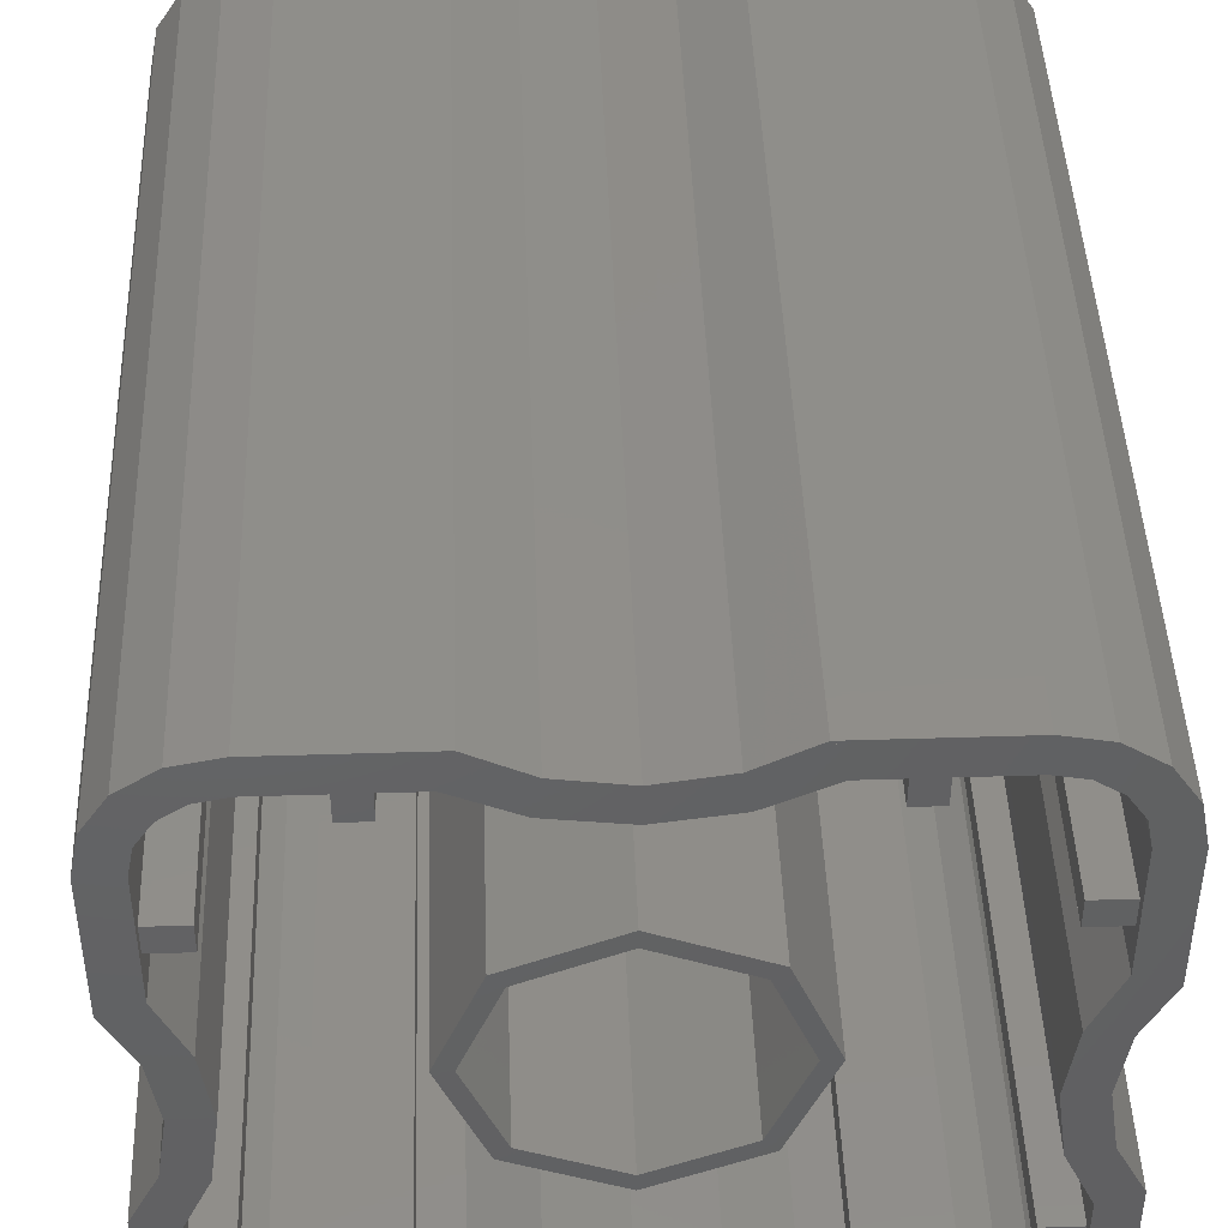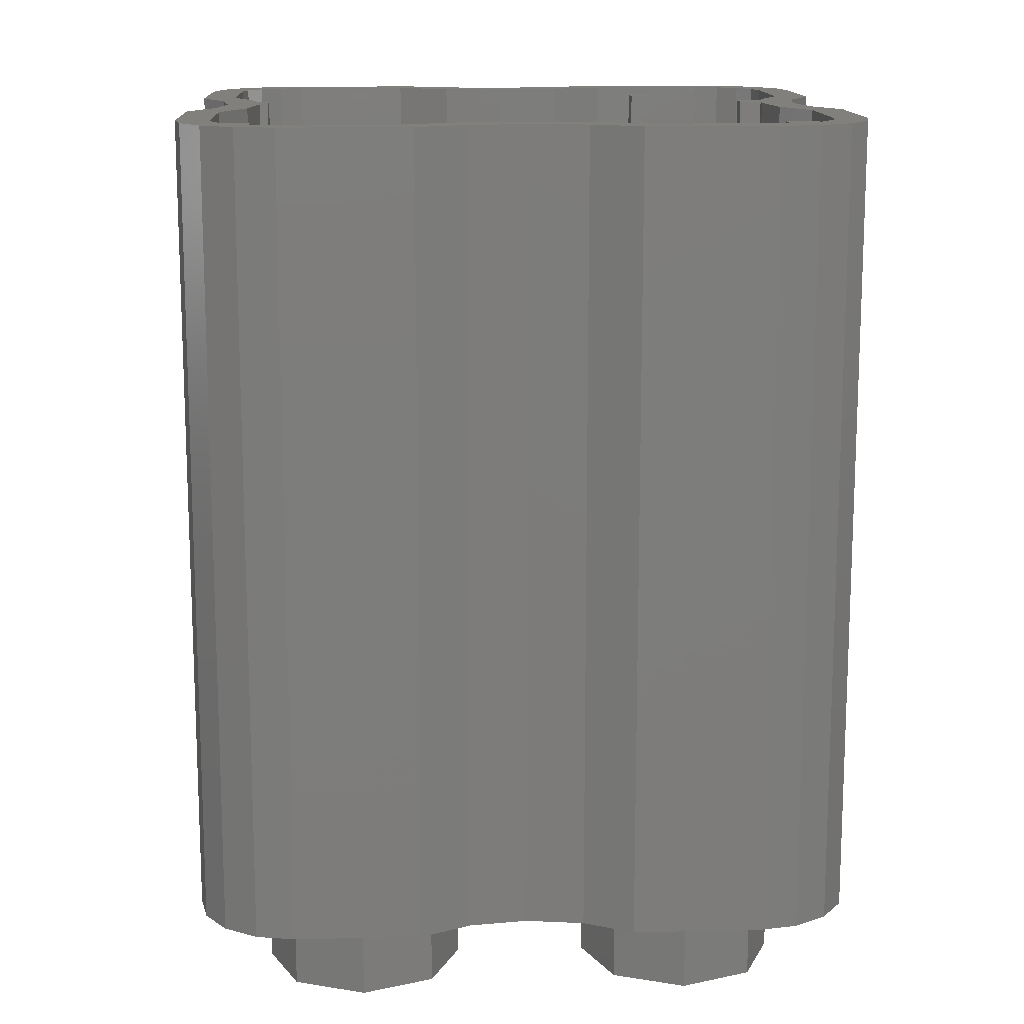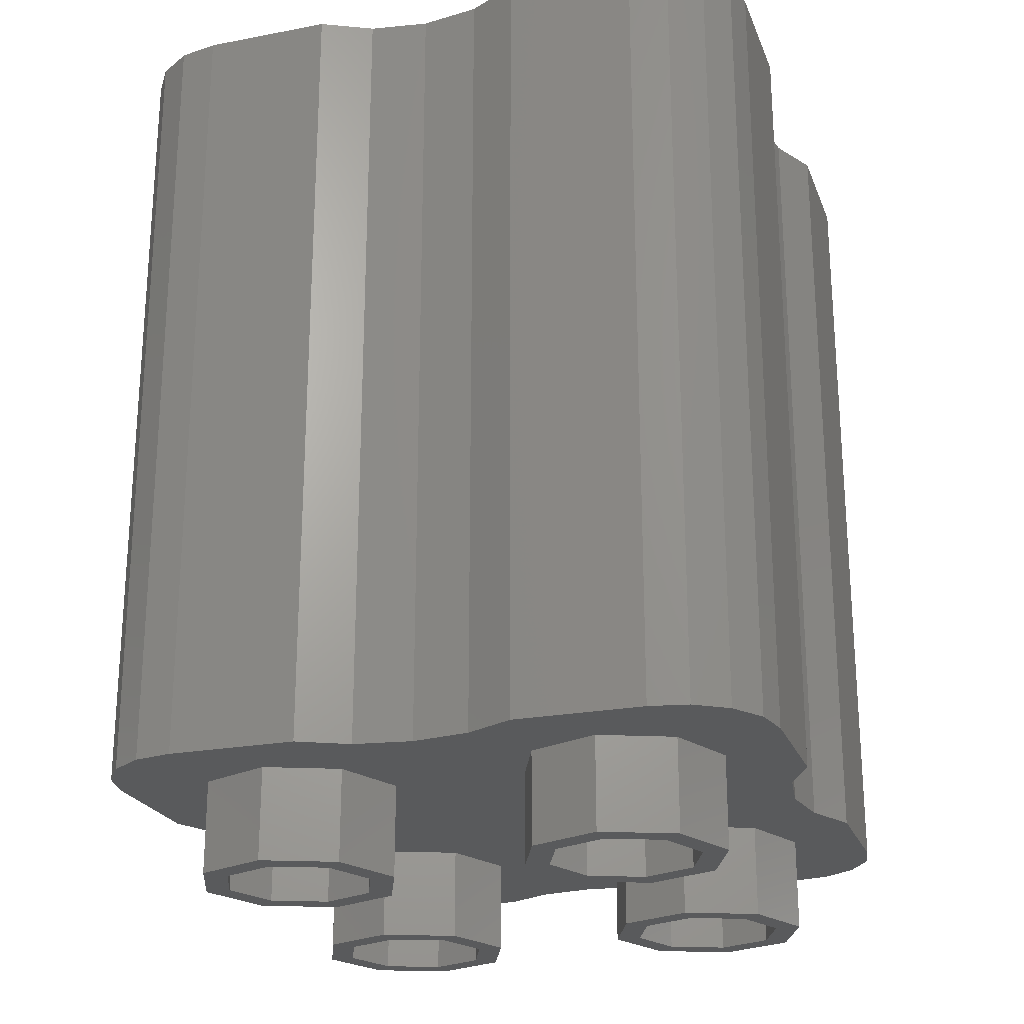
<metadata>
{"format":"stl","ext":"stl","renderer":"f3d","projection":"perspective","resolution":1024,"background":"white","views":[{"elev":44.5,"azim":177.9,"up":"+Z"},{"elev":13.8,"azim":-2.8,"up":"+Y"},{"elev":-23.2,"azim":107.9,"up":"+Y"}]}
</metadata>
<code>
# stl→obj: 400 verts, 628 faces
v 1.44 3.84 0.72
v 1.6 3.84 0.5091
v 1.482 3.84 0.2755
v 1.44 3.84 0
v 1.28 3.84 0
v 1.322 3.84 0.3061
v 1.44 3.84 0.5657
v 1.12 0.16 1.44
v 1.242 0.16 1.416
v 1.44 0.16 1.12
v 1.346 0.16 1.346
v 1.416 0.16 1.242
v 1.6 0 1.12
v 1.563 0 1.304
v 1.459 0 1.459
v 1.304 0 1.563
v 1.12 0 1.6
v 1.44 0 0
v 1.482 0 0.2755
v 1.44 0 0.72
v 1.6 0 0.5091
v 1.44 3.84 -0.5657
v 0 3.84 -1.44
v 0 3.84 -1.28
v 0.5657 3.84 -1.44
v -0.5657 3.84 -1.44
v -1.44 3.84 0
v -1.28 3.84 0
v -1.44 3.84 -0.5657
v -1.44 3.84 0.5657
v 0 3.84 1.44
v 0 3.84 1.28
v -0.5657 3.84 1.44
v 0.5657 3.84 1.44
v 1.6 0 -1.12
v 1.6 0 -0.5091
v 1.44 0 -0.72
v 0.72 0 -1.44
v -1.12 0 -1.6
v -0.5091 0 -1.6
v -0.72 0 -1.44
v -1.44 0 -0.72
v -1.6 0 1.12
v -1.6 0 0.5091
v -1.44 0 0.72
v -0.72 0 1.44
v 0.5091 0 1.6
v 0.72 0 1.44
v 1.322 3.84 -0.3061
v 1.482 0 -0.2755
v 1.482 3.84 -0.2755
v 1.44 3.84 -0.72
v 1.6 3.84 -0.5091
v 0.72 3.84 -1.44
v 0.5091 3.84 -1.6
v 0.2755 3.84 -1.482
v 0.3061 3.84 -1.322
v 1.44 0.16 -1.12
v 1.416 0.16 -1.242
v 1.12 0.16 -1.44
v 1.346 0.16 -1.346
v 1.242 0.16 -1.416
v 1.12 0 -1.6
v 1.304 0 -1.563
v 1.459 0 -1.459
v 1.563 0 -1.304
v 0 0 -1.44
v 0.2755 0 -1.482
v 0.5091 0 -1.6
v -0.3061 3.84 -1.322
v -0.2755 0 -1.482
v -0.2755 3.84 -1.482
v -0.72 3.84 -1.44
v -0.5091 3.84 -1.6
v -1.44 3.84 -0.72
v -1.6 3.84 -0.5091
v -1.482 3.84 -0.2755
v -1.322 3.84 -0.3061
v -1.12 0.16 -1.44
v -1.242 0.16 -1.416
v -1.44 0.16 -1.12
v -1.346 0.16 -1.346
v -1.416 0.16 -1.242
v -1.6 0 -1.12
v -1.563 0 -1.304
v -1.459 0 -1.459
v -1.304 0 -1.563
v -1.44 0 0
v -1.482 0 -0.2755
v -1.6 0 -0.5091
v -1.322 3.84 0.3061
v -1.482 0 0.2755
v -1.482 3.84 0.2755
v -1.44 3.84 0.72
v -1.6 3.84 0.5091
v -0.72 3.84 1.44
v -0.5091 3.84 1.6
v -0.2755 3.84 1.482
v -0.3061 3.84 1.322
v -1.44 0.16 1.12
v -1.416 0.16 1.242
v -1.12 0.16 1.44
v -1.346 0.16 1.346
v -1.242 0.16 1.416
v -1.12 0 1.6
v -1.304 0 1.563
v -1.459 0 1.459
v -1.563 0 1.304
v 0 0 1.44
v -0.2755 0 1.482
v -0.5091 0 1.6
v 0.3061 3.84 1.322
v 0.2755 0 1.482
v 0.2755 3.84 1.482
v 0.72 3.84 1.44
v 0.5091 3.84 1.6
v -0.44 0 0.8
v -0.5454 0 0.5454
v -0.5454 -0.44 0.5454
v -0.44 -0.44 0.8
v -0.8 0 0.44
v -0.8 -0.44 0.44
v -1.055 0 0.5454
v -1.055 -0.44 0.5454
v -1.16 0 0.8
v -1.16 -0.44 0.8
v -1.055 0 1.055
v -1.055 -0.44 1.055
v -0.8 0 1.16
v -0.8 -0.44 1.16
v -0.5454 0 1.055
v -0.5454 -0.44 1.055
v -0.4606 -0.44 1.139
v -0.32 -0.44 0.8
v -0.32 0 0.8
v -0.4606 0 1.139
v -0.8 -0.44 1.28
v -0.8 0 1.28
v -1.139 -0.44 1.139
v -1.139 0 1.139
v -1.28 -0.44 0.8
v -1.28 0 0.8
v -1.139 -0.44 0.4606
v -1.139 0 0.4606
v -0.8 -0.44 0.32
v -0.8 0 0.32
v -0.4606 -0.44 0.4606
v -0.4606 0 0.4606
v 1.16 0 0.8
v 1.055 0 0.5454
v 1.055 -0.44 0.5454
v 1.16 -0.44 0.8
v 0.8 0 0.44
v 0.8 -0.44 0.44
v 0.5454 0 0.5454
v 0.5454 -0.44 0.5454
v 0.44 0 0.8
v 0.44 -0.44 0.8
v 0.5454 0 1.055
v 0.5454 -0.44 1.055
v 0.8 0 1.16
v 0.8 -0.44 1.16
v 1.055 0 1.055
v 1.055 -0.44 1.055
v 1.139 -0.44 1.139
v 1.28 -0.44 0.8
v 1.28 0 0.8
v 1.139 0 1.139
v 0.8 -0.44 1.28
v 0.8 0 1.28
v 0.4606 -0.44 1.139
v 0.4606 0 1.139
v 0.32 -0.44 0.8
v 0.32 0 0.8
v 0.4606 -0.44 0.4606
v 0.4606 0 0.4606
v 0.8 -0.44 0.32
v 0.8 0 0.32
v 1.139 -0.44 0.4606
v 1.139 0 0.4606
v -0.44 0 -0.8
v -0.5454 0 -1.055
v -0.5454 -0.44 -1.055
v -0.44 -0.44 -0.8
v -0.8 0 -1.16
v -0.8 -0.44 -1.16
v -1.055 0 -1.055
v -1.055 -0.44 -1.055
v -1.16 0 -0.8
v -1.16 -0.44 -0.8
v -1.055 0 -0.5454
v -1.055 -0.44 -0.5454
v -0.8 0 -0.44
v -0.8 -0.44 -0.44
v -0.5454 0 -0.5454
v -0.5454 -0.44 -0.5454
v -0.4606 -0.44 -0.4606
v -0.32 -0.44 -0.8
v -0.32 0 -0.8
v -0.4606 0 -0.4606
v -0.8 -0.44 -0.32
v -0.8 0 -0.32
v -1.139 -0.44 -0.4606
v -1.139 0 -0.4606
v -1.28 -0.44 -0.8
v -1.28 0 -0.8
v -1.139 -0.44 -1.139
v -1.139 0 -1.139
v -0.8 -0.44 -1.28
v -0.8 0 -1.28
v -0.4606 -0.44 -1.139
v -0.4606 0 -1.139
v 1.16 0 -0.8
v 1.055 0 -1.055
v 1.055 -0.44 -1.055
v 1.16 -0.44 -0.8
v 0.8 0 -1.16
v 0.8 -0.44 -1.16
v 0.5454 0 -1.055
v 0.5454 -0.44 -1.055
v 0.44 0 -0.8
v 0.44 -0.44 -0.8
v 0.5454 0 -0.5454
v 0.5454 -0.44 -0.5454
v 0.8 0 -0.44
v 0.8 -0.44 -0.44
v 1.055 0 -0.5454
v 1.055 -0.44 -0.5454
v 1.139 -0.44 -0.4606
v 1.28 -0.44 -0.8
v 1.28 0 -0.8
v 1.139 0 -0.4606
v 0.8 -0.44 -0.32
v 0.8 0 -0.32
v 0.4606 -0.44 -0.4606
v 0.4606 0 -0.4606
v 0.32 -0.44 -0.8
v 0.32 0 -0.8
v 0.4606 -0.44 -1.139
v 0.4606 0 -1.139
v 0.8 -0.44 -1.28
v 0.8 0 -1.28
v 1.139 -0.44 -1.139
v 1.139 0 -1.139
v 0.396 3.68 -0.396
v 0.56 3.68 0
v 0.64 3.68 0
v 0.4525 3.68 -0.4525
v 0 3.68 -0.56
v 0 3.68 -0.64
v -0.396 3.68 -0.396
v -0.4525 3.68 -0.4525
v -0.56 3.68 0
v -0.64 3.68 0
v -0.396 3.68 0.396
v -0.4525 3.68 0.4525
v 0 3.68 0.56
v 0 3.68 0.64
v 0.396 3.68 0.396
v 0.4525 3.68 0.4525
v 0.64 0.16 0
v 0.4525 0.16 -0.4525
v 0 0.16 -0.64
v -0.4525 0.16 -0.4525
v -0.64 0.16 0
v -0.4525 0.16 0.4525
v 0 0.16 0.64
v 0.4525 0.16 0.4525
v 0.56 0.16 0
v 0.396 0.16 0.396
v 0 0.16 0.56
v -0.396 0.16 0.396
v -0.56 0.16 0
v -0.396 0.16 -0.396
v 0 0.16 -0.56
v 0.396 0.16 -0.396
v 1.6 3.84 1.12
v 1.563 3.84 1.304
v 1.459 3.84 1.459
v 1.304 3.84 1.563
v 1.12 3.84 1.6
v 1.44 0.16 0.5657
v 1.322 0.16 0.3061
v 1.28 0.16 0
v 0.86 3.8 1.44
v 0.86 0.16 1.44
v 0.86 0.16 1.28
v 0.86 3.8 1.28
v 0.74 3.8 1.28
v 0.74 0.16 1.28
v 0.74 0.16 1.44
v 0.74 3.8 1.44
v 1.28 3.8 0.74
v 1.28 3.8 0.86
v 1.44 3.8 0.86
v 1.44 3.8 0.74
v 1.28 0.16 0.74
v 1.28 0.16 0.86
v 1.44 0.16 0.74
v 1.44 0.16 0.86
v 1.12 3.84 1.44
v 1.242 3.84 1.416
v 1.346 3.84 1.346
v 1.416 3.84 1.242
v 1.44 3.84 1.12
v 1.6 3.84 -1.12
v 1.44 3.84 -1.12
v 1.12 3.84 -1.44
v 1.12 3.84 -1.6
v 0.5657 0.16 -1.44
v 0 0.16 -1.28
v -1.12 3.84 -1.44
v -1.12 3.84 -1.6
v -1.44 3.84 -1.12
v -1.6 3.84 -1.12
v -1.44 0.16 -0.5657
v -1.28 0.16 0
v -1.44 3.84 1.12
v -1.6 3.84 1.12
v -1.12 3.84 1.44
v -1.12 3.84 1.6
v -0.5657 0.16 1.44
v 0 0.16 1.28
v 0.5657 0.16 1.44
v 1.44 0.16 -0.5657
v -0.5657 0.16 -1.44
v -1.44 0.16 0.5657
v 1.322 0.16 -0.3061
v 1.304 3.84 -1.563
v 1.459 3.84 -1.459
v 1.563 3.84 -1.304
v 0.3061 0.16 -1.322
v 1.44 3.8 -0.86
v 1.44 0.16 -0.86
v 1.28 0.16 -0.86
v 1.28 3.8 -0.86
v 1.28 3.8 -0.74
v 1.28 0.16 -0.74
v 1.44 0.16 -0.74
v 1.44 3.8 -0.74
v 0.74 3.8 -1.28
v 0.86 3.8 -1.28
v 0.86 3.8 -1.44
v 0.74 3.8 -1.44
v 0.74 0.16 -1.28
v 0.86 0.16 -1.28
v 0.74 0.16 -1.44
v 0.86 0.16 -1.44
v 1.416 3.84 -1.242
v 1.346 3.84 -1.346
v 1.242 3.84 -1.416
v -0.3061 0.16 -1.322
v -1.563 3.84 -1.304
v -1.459 3.84 -1.459
v -1.304 3.84 -1.563
v -1.322 0.16 -0.3061
v -0.86 3.8 -1.44
v -0.86 0.16 -1.44
v -0.86 0.16 -1.28
v -0.86 3.8 -1.28
v -0.74 3.8 -1.28
v -0.74 0.16 -1.28
v -0.74 0.16 -1.44
v -0.74 3.8 -1.44
v -1.28 3.8 -0.74
v -1.28 3.8 -0.86
v -1.44 3.8 -0.86
v -1.44 3.8 -0.74
v -1.28 0.16 -0.74
v -1.28 0.16 -0.86
v -1.44 0.16 -0.74
v -1.44 0.16 -0.86
v -1.242 3.84 -1.416
v -1.346 3.84 -1.346
v -1.416 3.84 -1.242
v -1.322 0.16 0.3061
v -1.304 3.84 1.563
v -1.459 3.84 1.459
v -1.563 3.84 1.304
v -0.3061 0.16 1.322
v -1.44 3.8 0.86
v -1.44 0.16 0.86
v -1.28 0.16 0.86
v -1.28 3.8 0.86
v -1.28 3.8 0.74
v -1.28 0.16 0.74
v -1.44 0.16 0.74
v -1.44 3.8 0.74
v -0.74 3.8 1.28
v -0.86 3.8 1.28
v -0.86 3.8 1.44
v -0.74 3.8 1.44
v -0.74 0.16 1.28
v -0.86 0.16 1.28
v -0.74 0.16 1.44
v -0.86 0.16 1.44
v -1.416 3.84 1.242
v -1.346 3.84 1.346
v -1.242 3.84 1.416
v 0.3061 0.16 1.322
f 1 2 3
f 1 3 4
f 5 6 7
f 8 9 10
f 9 11 10
f 11 12 10
f 13 14 15
f 13 15 16
f 13 16 17
f 18 19 20
f 19 21 20
f 4 5 7
f 5 4 22
f 23 24 25
f 24 23 26
f 27 28 29
f 28 27 30
f 31 32 33
f 32 31 34
f 35 36 37
f 35 37 38
f 39 40 41
f 39 41 42
f 43 44 45
f 43 45 46
f 17 47 48
f 17 48 20
f 22 49 5
f 37 36 50
f 37 50 18
f 4 51 52
f 51 53 52
f 54 55 56
f 54 56 23
f 24 57 25
f 58 59 60
f 59 61 60
f 61 62 60
f 63 64 65
f 63 65 66
f 63 66 35
f 67 68 38
f 68 69 38
f 26 70 24
f 41 40 71
f 41 71 67
f 23 72 73
f 72 74 73
f 75 76 77
f 75 77 27
f 28 78 29
f 79 80 81
f 80 82 81
f 82 83 81
f 84 85 86
f 84 86 87
f 84 87 39
f 88 89 42
f 89 90 42
f 30 91 28
f 45 44 92
f 45 92 88
f 27 93 94
f 93 95 94
f 96 97 98
f 96 98 31
f 32 99 33
f 100 101 102
f 101 103 102
f 103 104 102
f 105 106 107
f 105 107 108
f 105 108 43
f 109 110 46
f 110 111 46
f 34 112 32
f 48 47 113
f 48 113 109
f 31 114 115
f 114 116 115
f 117 118 119
f 117 119 120
f 118 121 122
f 118 122 119
f 121 123 124
f 121 124 122
f 123 125 126
f 123 126 124
f 125 127 128
f 125 128 126
f 127 129 130
f 127 130 128
f 129 131 132
f 129 132 130
f 131 117 120
f 131 120 132
f 133 134 135
f 133 135 136
f 137 133 136
f 137 136 138
f 139 137 138
f 139 138 140
f 141 139 140
f 141 140 142
f 143 141 142
f 143 142 144
f 145 143 144
f 145 144 146
f 147 145 146
f 147 146 148
f 134 147 148
f 134 148 135
f 134 133 132
f 134 132 120
f 133 137 130
f 133 130 132
f 137 139 128
f 137 128 130
f 139 141 126
f 139 126 128
f 141 143 124
f 141 124 126
f 143 145 122
f 143 122 124
f 145 147 119
f 145 119 122
f 147 134 120
f 147 120 119
f 149 150 151
f 149 151 152
f 150 153 154
f 150 154 151
f 153 155 156
f 153 156 154
f 155 157 158
f 155 158 156
f 157 159 160
f 157 160 158
f 159 161 162
f 159 162 160
f 161 163 164
f 161 164 162
f 163 149 152
f 163 152 164
f 165 166 167
f 165 167 168
f 169 165 168
f 169 168 170
f 171 169 170
f 171 170 172
f 173 171 172
f 173 172 174
f 175 173 174
f 175 174 176
f 177 175 176
f 177 176 178
f 179 177 178
f 179 178 180
f 166 179 180
f 166 180 167
f 166 165 164
f 166 164 152
f 165 169 162
f 165 162 164
f 169 171 160
f 169 160 162
f 171 173 158
f 171 158 160
f 173 175 156
f 173 156 158
f 175 177 154
f 175 154 156
f 177 179 151
f 177 151 154
f 179 166 152
f 179 152 151
f 181 182 183
f 181 183 184
f 182 185 186
f 182 186 183
f 185 187 188
f 185 188 186
f 187 189 190
f 187 190 188
f 189 191 192
f 189 192 190
f 191 193 194
f 191 194 192
f 193 195 196
f 193 196 194
f 195 181 184
f 195 184 196
f 197 198 199
f 197 199 200
f 201 197 200
f 201 200 202
f 203 201 202
f 203 202 204
f 205 203 204
f 205 204 206
f 207 205 206
f 207 206 208
f 209 207 208
f 209 208 210
f 211 209 210
f 211 210 212
f 198 211 212
f 198 212 199
f 198 197 196
f 198 196 184
f 197 201 194
f 197 194 196
f 201 203 192
f 201 192 194
f 203 205 190
f 203 190 192
f 205 207 188
f 205 188 190
f 207 209 186
f 207 186 188
f 209 211 183
f 209 183 186
f 211 198 184
f 211 184 183
f 213 214 215
f 213 215 216
f 214 217 218
f 214 218 215
f 217 219 220
f 217 220 218
f 219 221 222
f 219 222 220
f 221 223 224
f 221 224 222
f 223 225 226
f 223 226 224
f 225 227 228
f 225 228 226
f 227 213 216
f 227 216 228
f 229 230 231
f 229 231 232
f 233 229 232
f 233 232 234
f 235 233 234
f 235 234 236
f 237 235 236
f 237 236 238
f 239 237 238
f 239 238 240
f 241 239 240
f 241 240 242
f 243 241 242
f 243 242 244
f 230 243 244
f 230 244 231
f 230 229 228
f 230 228 216
f 229 233 226
f 229 226 228
f 233 235 224
f 233 224 226
f 235 237 222
f 235 222 224
f 237 239 220
f 237 220 222
f 239 241 218
f 239 218 220
f 241 243 215
f 241 215 218
f 243 230 216
f 243 216 215
f 245 246 247
f 245 247 248
f 249 245 248
f 249 248 250
f 251 249 250
f 251 250 252
f 253 251 252
f 253 252 254
f 255 253 254
f 255 254 256
f 257 255 256
f 257 256 258
f 259 257 258
f 259 258 260
f 246 259 260
f 246 260 247
f 261 262 248
f 261 248 247
f 262 263 250
f 262 250 248
f 263 264 252
f 263 252 250
f 264 265 254
f 264 254 252
f 265 266 256
f 265 256 254
f 266 267 258
f 266 258 256
f 267 268 260
f 267 260 258
f 268 261 247
f 268 247 260
f 259 246 269
f 259 269 270
f 257 259 270
f 257 270 271
f 255 257 271
f 255 271 272
f 253 255 272
f 253 272 273
f 251 253 273
f 251 273 274
f 249 251 274
f 249 274 275
f 245 249 275
f 245 275 276
f 246 245 276
f 246 276 269
f 13 277 278
f 13 278 14
f 14 278 279
f 14 279 15
f 15 279 280
f 15 280 16
f 16 280 281
f 16 281 17
f 18 4 3
f 18 3 19
f 19 3 2
f 19 2 21
f 282 7 6
f 282 6 283
f 283 6 5
f 283 5 284
f 285 286 287
f 285 287 288
f 289 290 291
f 289 291 292
f 288 287 290
f 288 290 289
f 292 285 288
f 292 288 289
f 293 294 295
f 293 295 296
f 293 297 298
f 293 298 294
f 296 299 297
f 296 297 293
f 294 298 300
f 294 300 295
f 2 277 13
f 2 13 21
f 8 301 302
f 8 302 9
f 9 302 303
f 9 303 11
f 11 303 304
f 11 304 12
f 12 304 305
f 12 305 10
f 301 281 280
f 301 280 302
f 302 280 279
f 302 279 303
f 303 279 278
f 303 278 304
f 304 278 277
f 304 277 305
f 2 1 305
f 2 305 277
f 8 10 282
f 8 282 284
f 20 21 13
f 20 13 17
f 53 36 35
f 53 35 306
f 307 52 53
f 307 53 306
f 55 54 308
f 55 308 309
f 58 60 310
f 58 310 311
f 38 69 63
f 38 63 35
f 312 73 74
f 312 74 313
f 76 75 314
f 76 314 315
f 79 81 316
f 79 316 317
f 42 90 84
f 42 84 39
f 318 94 95
f 318 95 319
f 97 96 320
f 97 320 321
f 100 102 322
f 100 322 323
f 46 111 105
f 46 105 43
f 301 115 116
f 301 116 281
f 38 37 18
f 38 18 67
f 42 41 67
f 42 67 88
f 46 45 88
f 46 88 109
f 20 48 109
f 20 109 18
f 18 109 88
f 18 88 67
f 324 8 284
f 324 284 323
f 325 58 311
f 325 311 284
f 326 79 317
f 326 317 311
f 327 100 323
f 327 323 317
f 284 311 317
f 284 317 323
f 282 10 305
f 282 305 7
f 36 53 51
f 36 51 50
f 50 51 4
f 50 4 18
f 284 5 49
f 284 49 328
f 328 49 22
f 328 22 325
f 22 307 58
f 22 58 325
f 63 309 329
f 63 329 64
f 64 329 330
f 64 330 65
f 65 330 331
f 65 331 66
f 66 331 306
f 66 306 35
f 67 23 56
f 67 56 68
f 68 56 55
f 68 55 69
f 310 25 57
f 310 57 332
f 332 57 24
f 332 24 311
f 333 334 335
f 333 335 336
f 337 338 339
f 337 339 340
f 336 335 338
f 336 338 337
f 340 333 336
f 340 336 337
f 341 342 343
f 341 343 344
f 341 345 346
f 341 346 342
f 344 347 345
f 344 345 341
f 342 346 348
f 342 348 343
f 55 309 63
f 55 63 69
f 58 307 349
f 58 349 59
f 59 349 350
f 59 350 61
f 61 350 351
f 61 351 62
f 62 351 308
f 62 308 60
f 307 306 331
f 307 331 349
f 349 331 330
f 349 330 350
f 350 330 329
f 350 329 351
f 351 329 309
f 351 309 308
f 310 60 308
f 310 308 25
f 40 74 72
f 40 72 71
f 71 72 23
f 71 23 67
f 311 24 70
f 311 70 352
f 352 70 26
f 352 26 326
f 40 39 313
f 40 313 74
f 26 312 79
f 26 79 326
f 84 315 353
f 84 353 85
f 85 353 354
f 85 354 86
f 86 354 355
f 86 355 87
f 87 355 313
f 87 313 39
f 88 27 77
f 88 77 89
f 89 77 76
f 89 76 90
f 316 29 78
f 316 78 356
f 356 78 28
f 356 28 317
f 357 358 359
f 357 359 360
f 361 362 363
f 361 363 364
f 360 359 362
f 360 362 361
f 364 357 360
f 364 360 361
f 365 366 367
f 365 367 368
f 365 369 370
f 365 370 366
f 368 371 369
f 368 369 365
f 366 370 372
f 366 372 367
f 76 315 84
f 76 84 90
f 79 312 373
f 79 373 80
f 80 373 374
f 80 374 82
f 82 374 375
f 82 375 83
f 83 375 314
f 83 314 81
f 312 313 355
f 312 355 373
f 373 355 354
f 373 354 374
f 374 354 353
f 374 353 375
f 375 353 315
f 375 315 314
f 316 81 314
f 316 314 29
f 44 95 93
f 44 93 92
f 92 93 27
f 92 27 88
f 317 28 91
f 317 91 376
f 376 91 30
f 376 30 327
f 44 43 319
f 44 319 95
f 30 318 100
f 30 100 327
f 105 321 377
f 105 377 106
f 106 377 378
f 106 378 107
f 107 378 379
f 107 379 108
f 108 379 319
f 108 319 43
f 109 31 98
f 109 98 110
f 110 98 97
f 110 97 111
f 322 33 99
f 322 99 380
f 380 99 32
f 380 32 323
f 381 382 383
f 381 383 384
f 385 386 387
f 385 387 388
f 384 383 386
f 384 386 385
f 388 381 384
f 388 384 385
f 389 390 391
f 389 391 392
f 389 393 394
f 389 394 390
f 392 395 393
f 392 393 389
f 390 394 396
f 390 396 391
f 97 321 105
f 97 105 111
f 100 318 397
f 100 397 101
f 101 397 398
f 101 398 103
f 103 398 399
f 103 399 104
f 104 399 320
f 104 320 102
f 318 319 379
f 318 379 397
f 397 379 378
f 397 378 398
f 398 378 377
f 398 377 399
f 399 377 321
f 399 321 320
f 322 102 320
f 322 320 33
f 47 116 114
f 47 114 113
f 113 114 31
f 113 31 109
f 323 32 112
f 323 112 400
f 400 112 34
f 400 34 324
f 47 17 281
f 47 281 116
f 34 301 8
f 34 8 324

</code>
